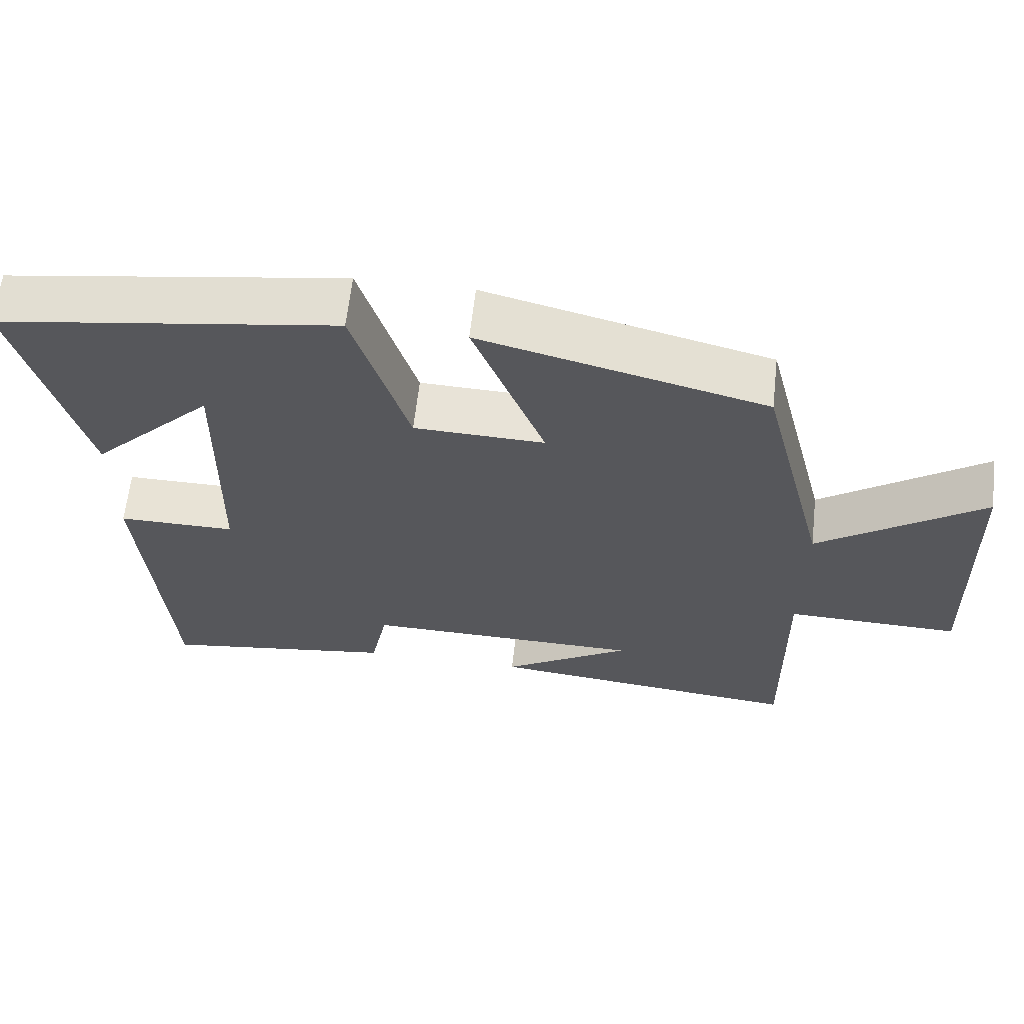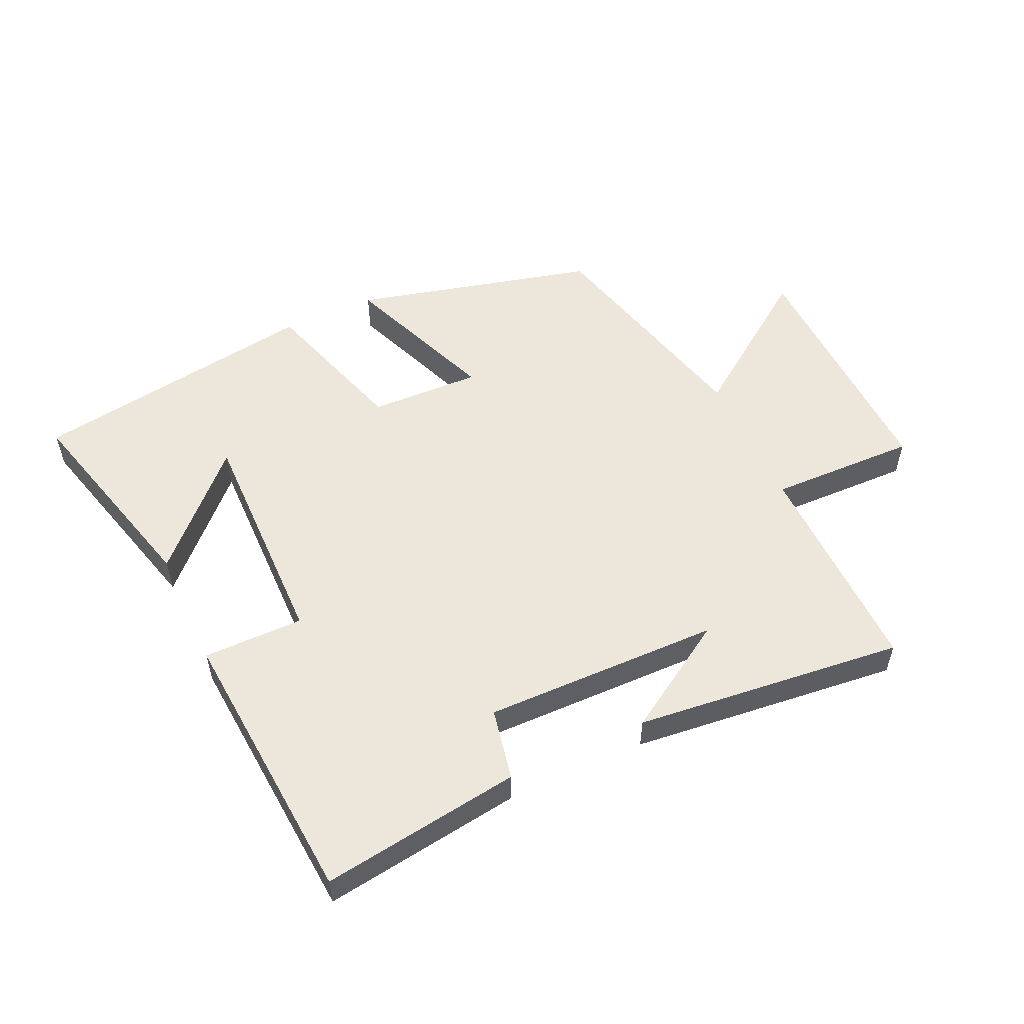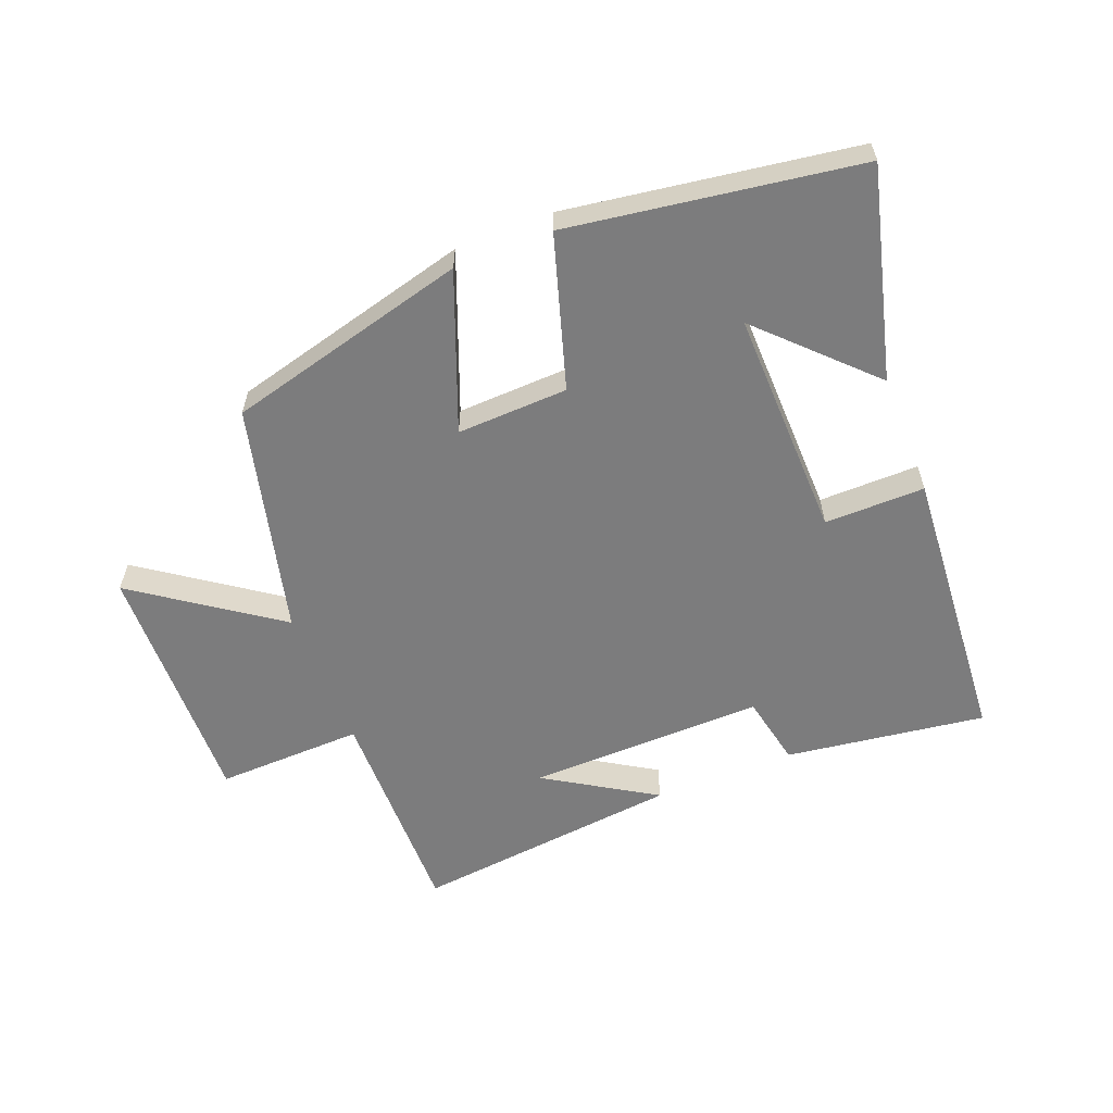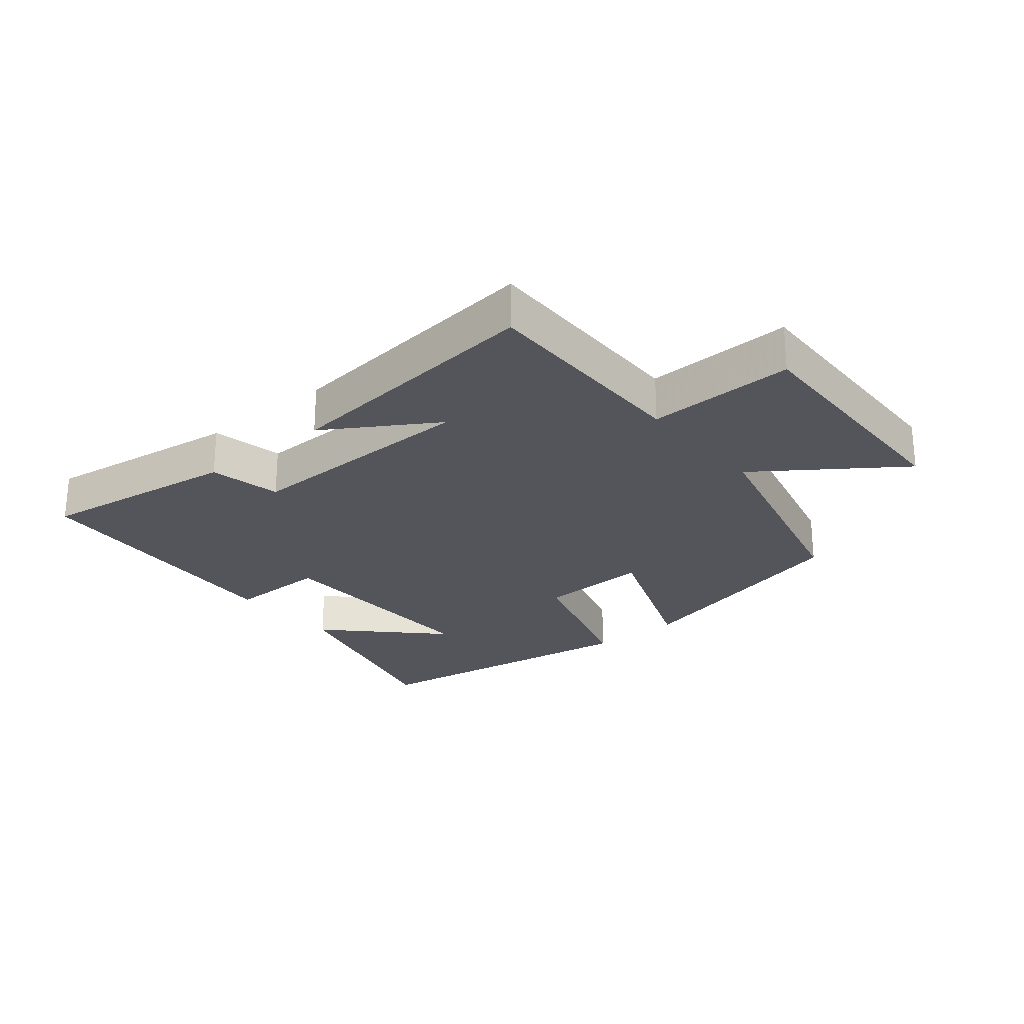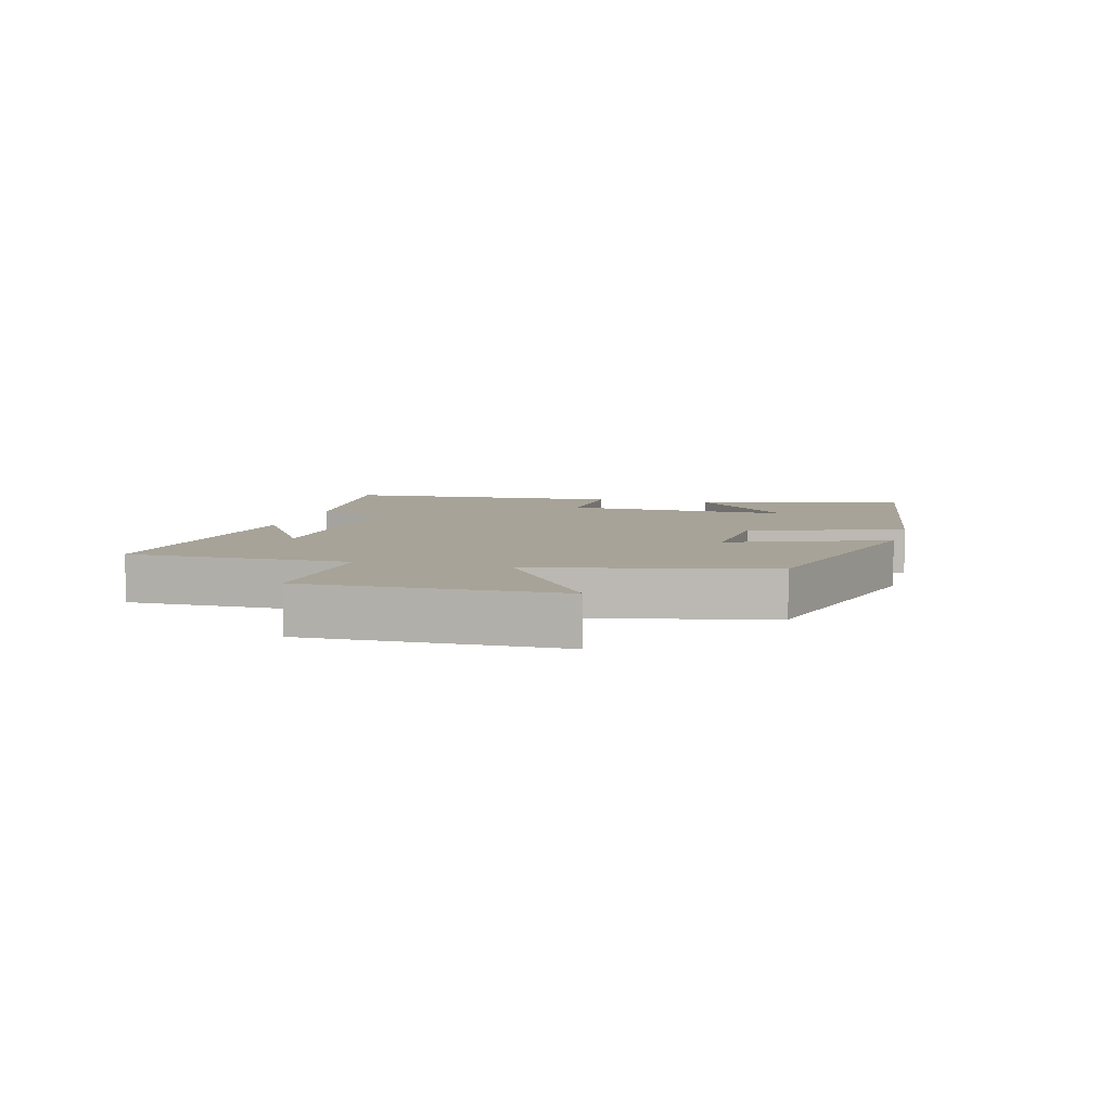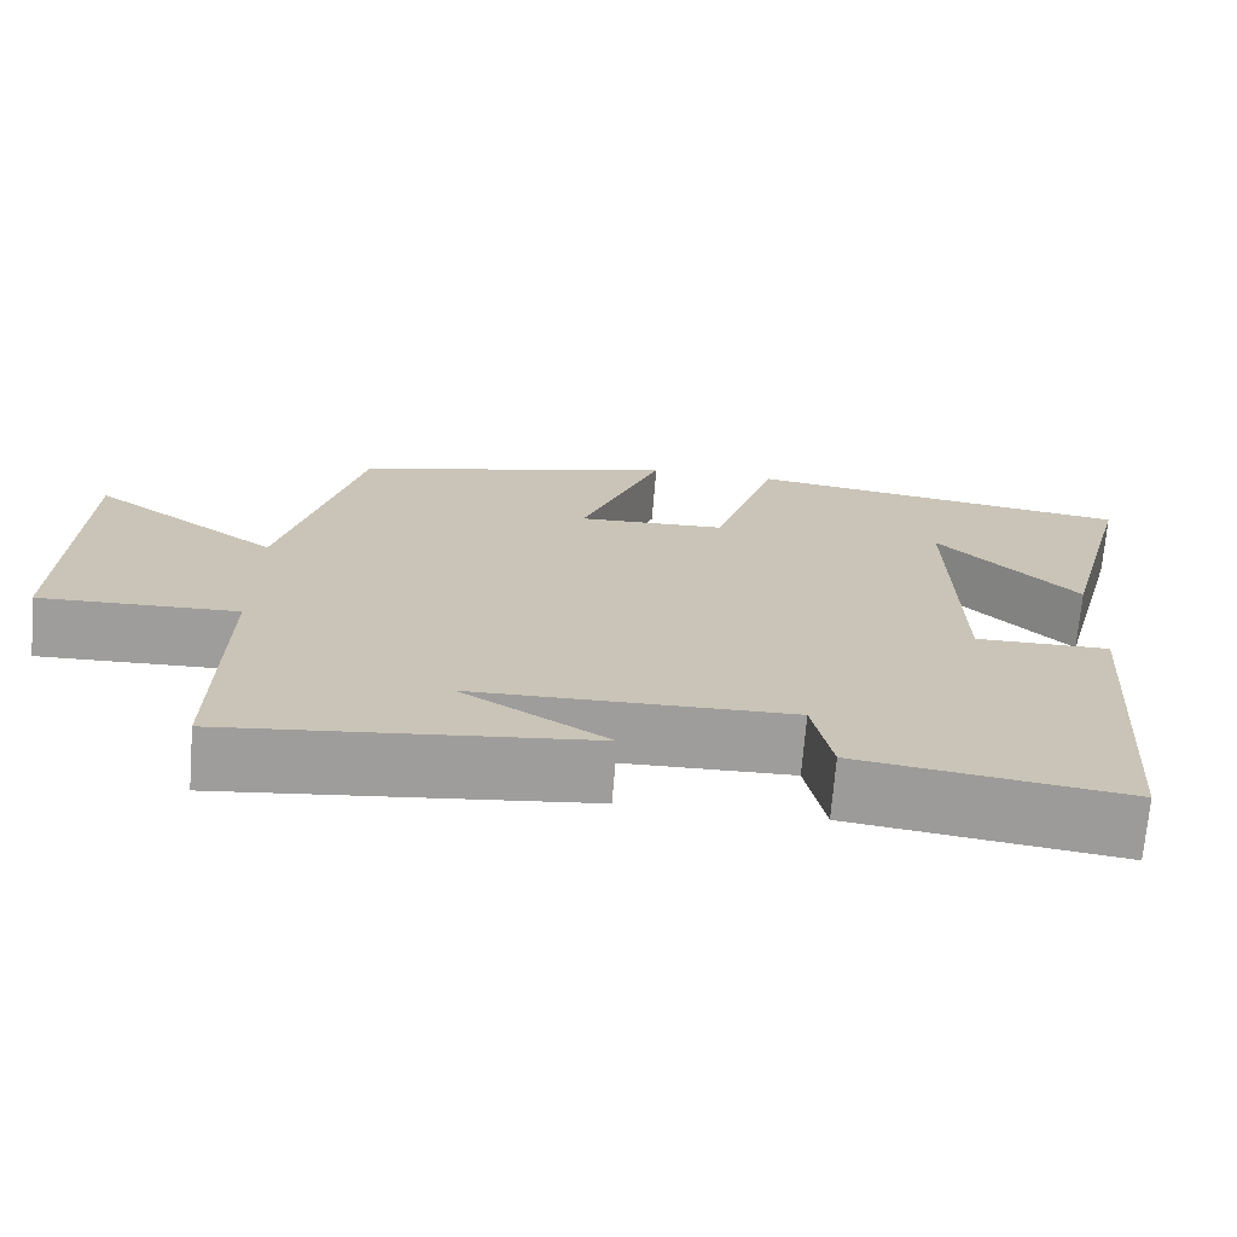
<metadata>
{"format":"obj","ext":"obj","renderer":"f3d","projection":"perspective","resolution":1024,"background":"white","views":[{"elev":62.6,"azim":-173.7,"up":"+Z"},{"elev":54.1,"azim":155.2,"up":"+Y"},{"elev":-58.8,"azim":21.7,"up":"+Y"},{"elev":-25.0,"azim":-140.3,"up":"+Y"},{"elev":6.9,"azim":-74.2,"up":"+Y"},{"elev":-70.6,"azim":-4.6,"up":"+Z"}]}
</metadata>
<code>
v 0.588 0.07 0.43
v 0.5 0.07 0.098
v 0.335 0.07 0.265
v 0.341 0.07 -0.099
v 0.5 0.07 -0.098
v 0.466 0.07 -0.545
v 0.149 0.07 -0.5
v 0.126 0.07 -0.386
v -0.25 0.07 -0.392
v -0.077 0.07 -0.5
v -0.505 0.07 -0.546
v -0.5 0.07 -0.196
v -0.734 0.07 -0.202
v -0.722 0.07 0.196
v -0.5 0.07 0.038
v -0.408 0.07 0.402
v -0.024 0.07 0.5
v -0.121 0.07 0.253
v 0.055 0.07 0.259
v 0.13 0.07 0.5
v 0.588 0 0.43
v 0.5 0 0.098
v 0.335 0 0.265
v 0.341 0 -0.099
v 0.5 0 -0.098
v 0.466 0 -0.545
v 0.149 0 -0.5
v 0.126 0 -0.386
v -0.25 0 -0.392
v -0.077 0 -0.5
v -0.505 0 -0.546
v -0.5 0 -0.196
v -0.734 0 -0.202
v -0.722 0 0.196
v -0.5 0 0.038
v -0.408 0 0.402
v -0.024 0 0.5
v -0.121 0 0.253
v 0.055 0 0.259
v 0.13 0 0.5
f 19 20 1
f 15 16 17 18
f 15 18 19
f 12 13 14 15
f 12 15 19 1
f 9 10 11
f 9 11 12
f 8 9 12
f 6 7 8
f 5 6 8
f 4 5 8
f 3 4 8 12
f 1 2 3
f 1 3 12
f 21 40 39
f 38 37 36 35
f 39 38 35
f 35 34 33 32
f 21 39 35 32
f 31 30 29
f 32 31 29
f 32 29 28
f 28 27 26
f 28 26 25
f 28 25 24
f 32 28 24 23
f 23 22 21
f 32 23 21
f 1 21 22 2
f 2 22 23 3
f 3 23 24 4
f 4 24 25 5
f 5 25 26 6
f 6 26 27 7
f 7 27 28 8
f 8 28 29 9
f 9 29 30 10
f 10 30 31 11
f 11 31 32 12
f 12 32 33 13
f 13 33 34 14
f 14 34 35 15
f 15 35 36 16
f 16 36 37 17
f 17 37 38 18
f 18 38 39 19
f 19 39 40 20
f 20 40 21 1

</code>
